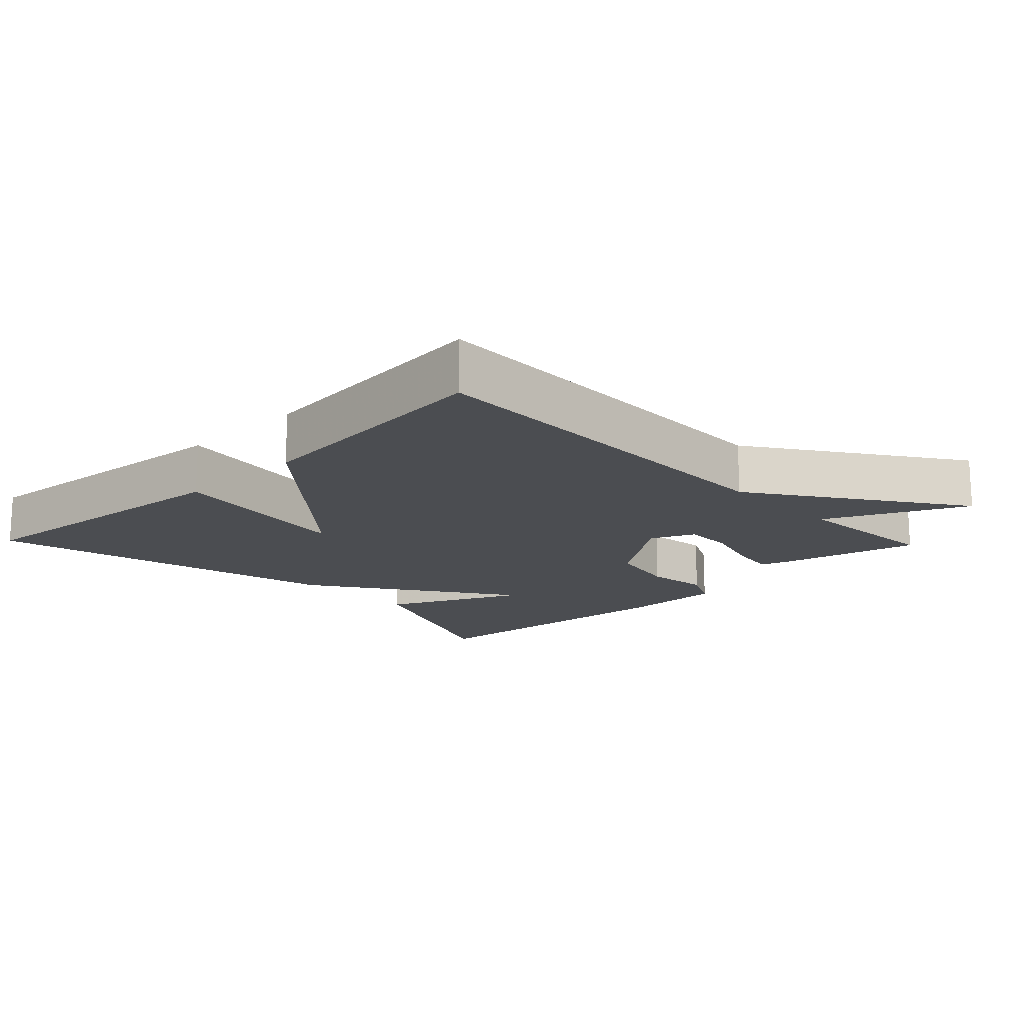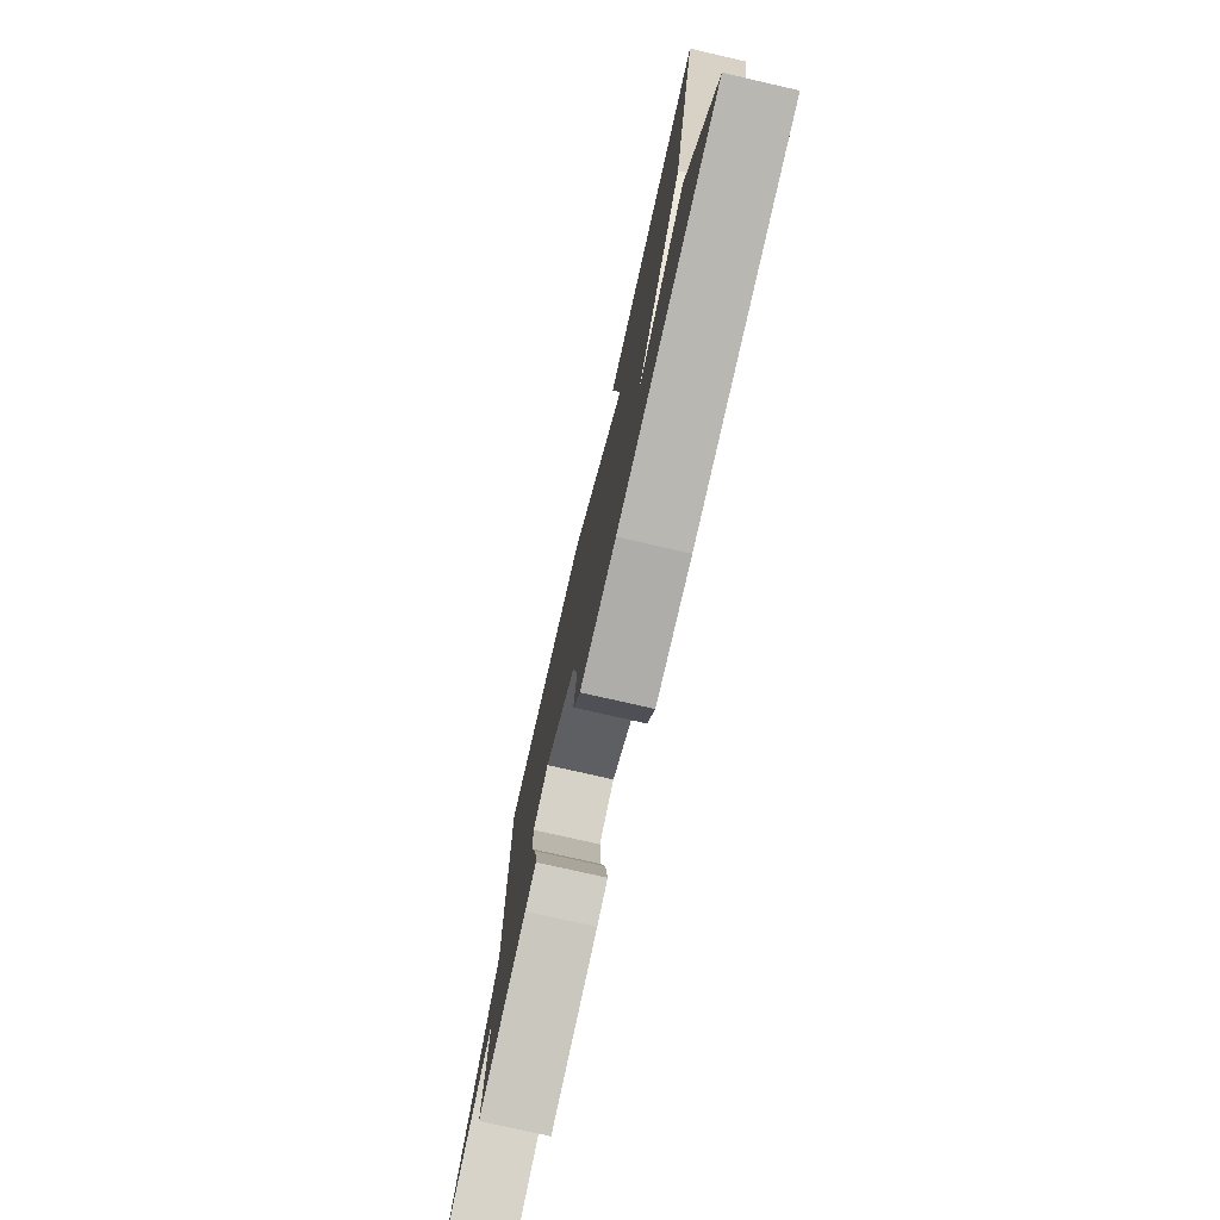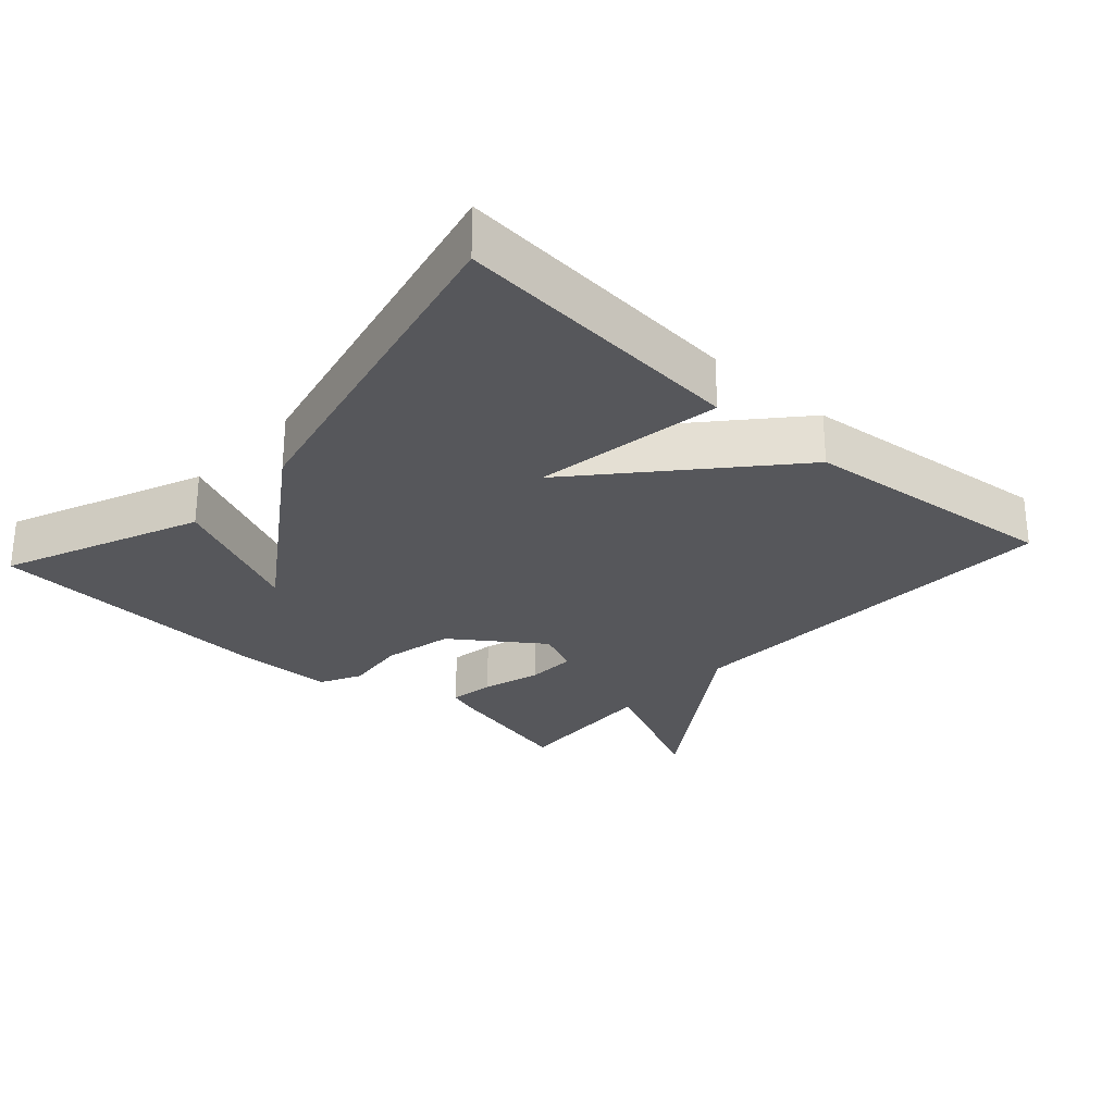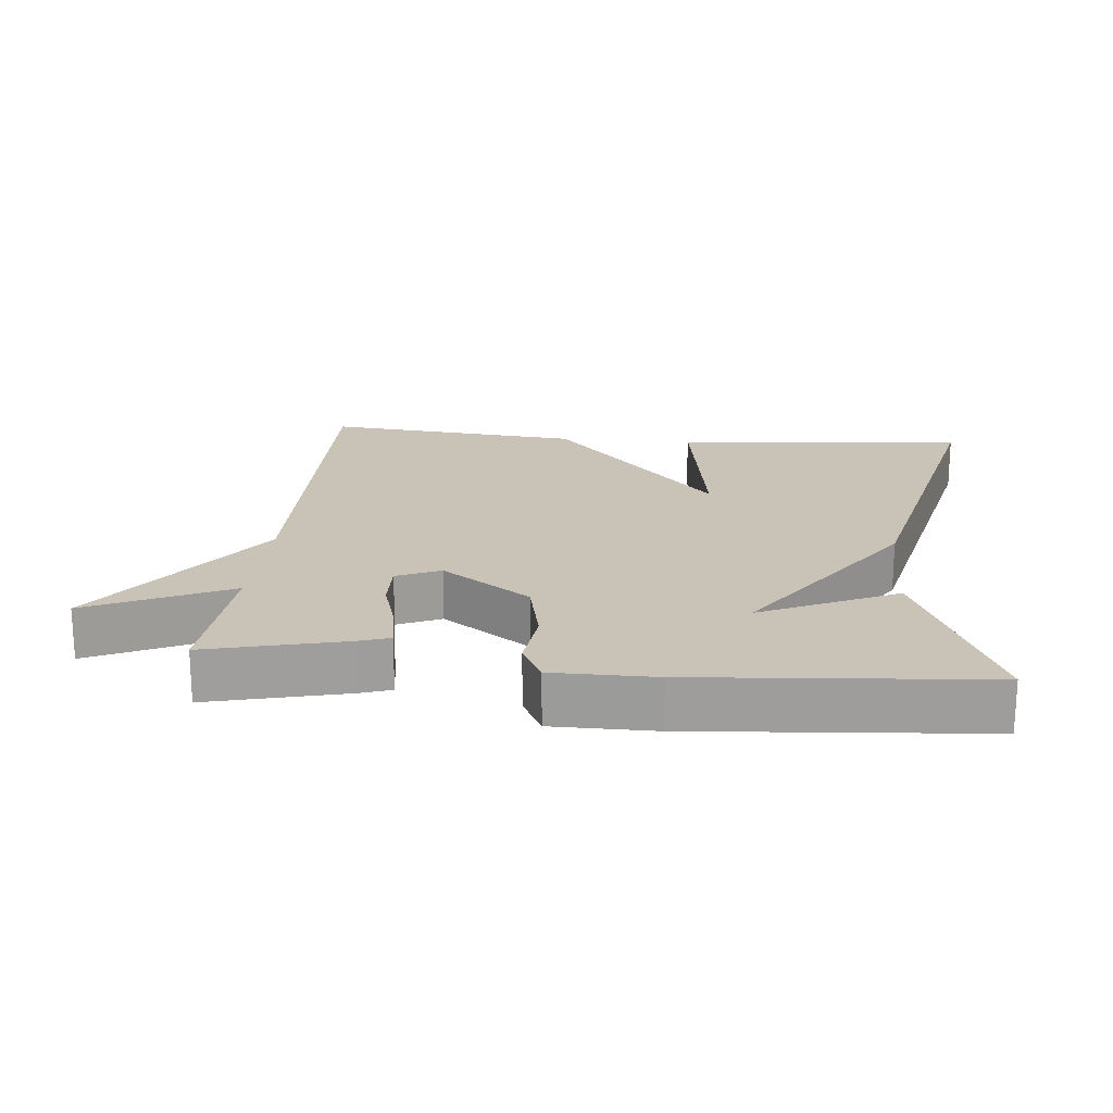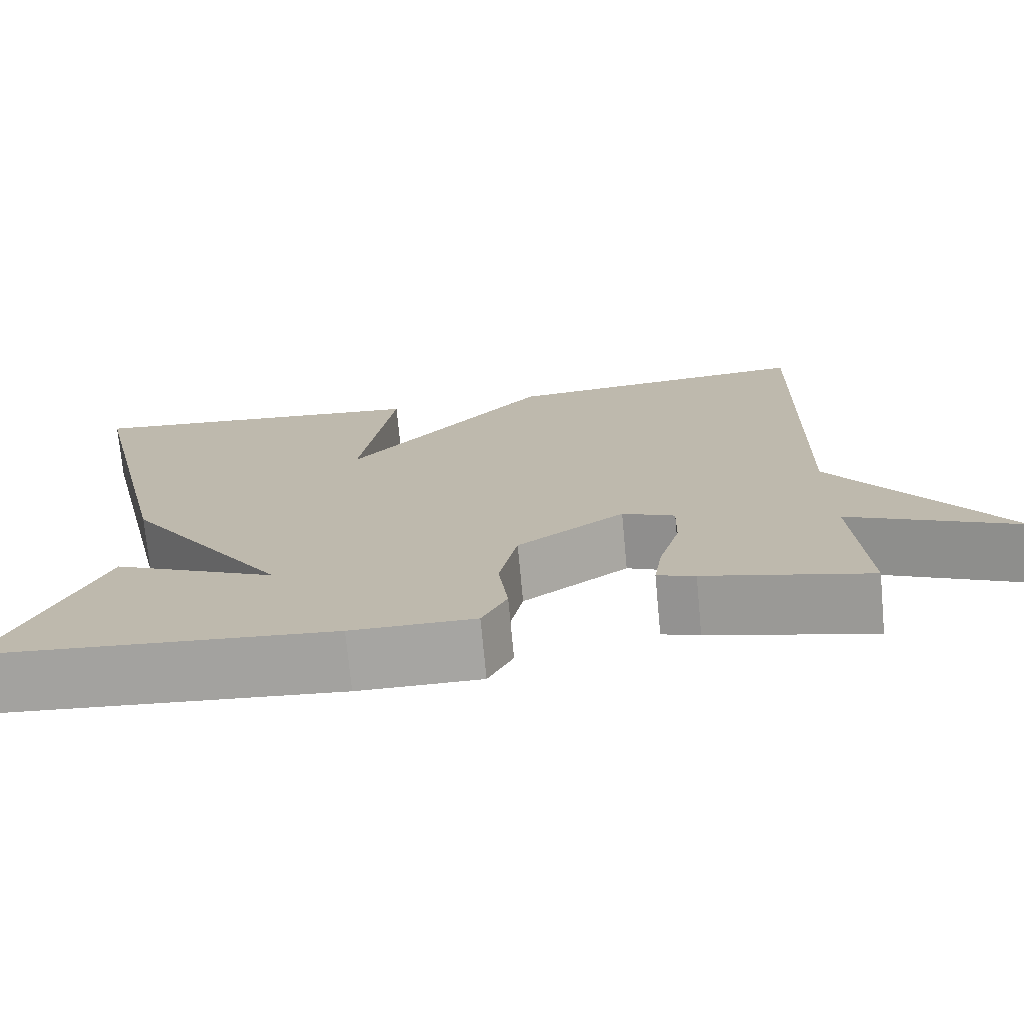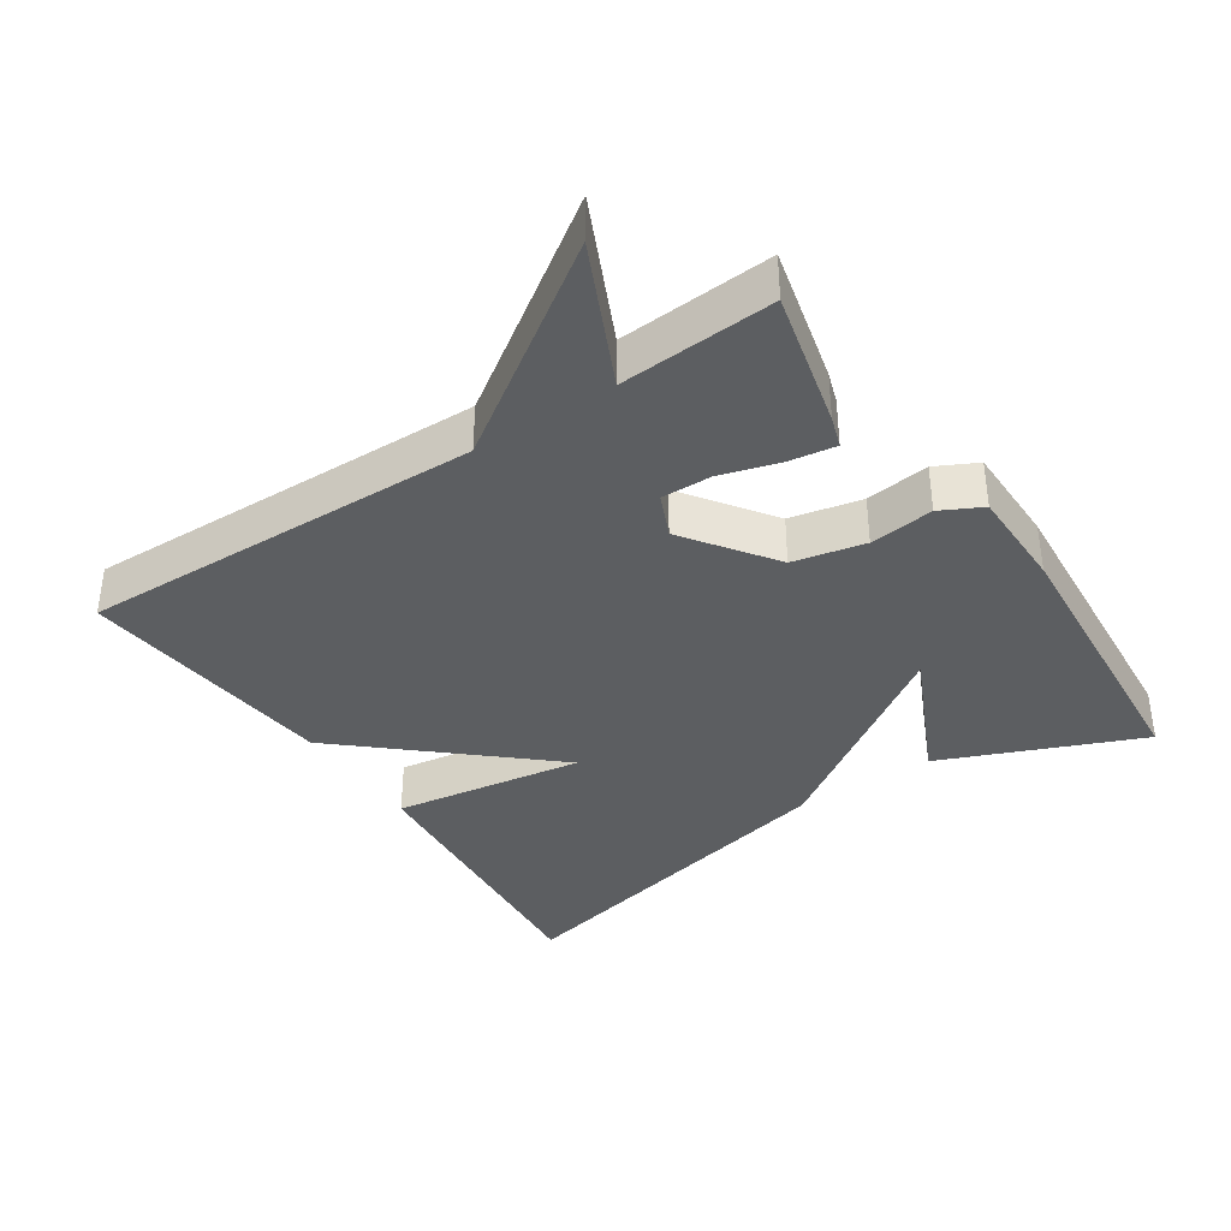
<metadata>
{"format":"obj","ext":"obj","renderer":"f3d","projection":"perspective","resolution":1024,"background":"white","views":[{"elev":-16.0,"azim":43.9,"up":"+Y"},{"elev":-77.5,"azim":-102.8,"up":"+Z"},{"elev":-27.2,"azim":-42.2,"up":"+Y"},{"elev":19.4,"azim":-174.6,"up":"+Y"},{"elev":-73.6,"azim":5.4,"up":"+Z"},{"elev":-37.3,"azim":123.7,"up":"+Y"}]}
</metadata>
<code>
v 0.5 0.07 -0.5
v 0.303 0.07 -0.452
v 0.258 0.07 -0.437
v 0.268 0.07 -0.371
v 0.293 0.07 -0.286
v 0.295 0.07 -0.214
v 0.232 0.07 -0.186
v 0.104 0.07 -0.277
v 0.082 0.07 -0.38
v 0.093 0.07 -0.472
v 0.063 0.07 -0.531
v -0.084 0.07 -0.532
v -0.5 0.07 -0.5
v -0.382 0.07 -0.216
v -0.185 0.07 -0.308
v -0.382 0.07 -0.016
v -0.5 0.07 0.5
v -0.075 0.07 0.462
v -0.117 0.07 0.188
v 0.125 0.07 0.462
v 0.5 0.07 0.5
v 0.486 0.07 -0.079
v 0.688 0.07 -0.374
v 0.486 0.07 -0.279
v 0.5 0 -0.5
v 0.303 0 -0.452
v 0.258 0 -0.437
v 0.268 0 -0.371
v 0.293 0 -0.286
v 0.295 0 -0.214
v 0.232 0 -0.186
v 0.104 0 -0.277
v 0.082 0 -0.38
v 0.093 0 -0.472
v 0.063 0 -0.531
v -0.084 0 -0.532
v -0.5 0 -0.5
v -0.382 0 -0.216
v -0.185 0 -0.308
v -0.382 0 -0.016
v -0.5 0 0.5
v -0.075 0 0.462
v -0.117 0 0.188
v 0.125 0 0.462
v 0.5 0 0.5
v 0.486 0 -0.079
v 0.688 0 -0.374
v 0.486 0 -0.279
f 22 23 24
f 19 20 21 22
f 19 22 24
f 16 17 18 19
f 15 16 19
f 13 14 15
f 12 13 15
f 11 12 15
f 10 11 15
f 9 10 15 19
f 8 9 19
f 7 8 19
f 6 7 19 24
f 3 4 5
f 2 3 5
f 1 2 5
f 24 1 5
f 5 6 24
f 48 47 46
f 46 45 44 43
f 48 46 43
f 43 42 41 40
f 43 40 39
f 39 38 37
f 39 37 36
f 39 36 35
f 39 35 34
f 43 39 34 33
f 43 33 32
f 43 32 31
f 48 43 31 30
f 29 28 27
f 29 27 26
f 29 26 25
f 29 25 48
f 48 30 29
f 1 25 26 2
f 2 26 27 3
f 3 27 28 4
f 4 28 29 5
f 5 29 30 6
f 6 30 31 7
f 7 31 32 8
f 8 32 33 9
f 9 33 34 10
f 10 34 35 11
f 11 35 36 12
f 12 36 37 13
f 13 37 38 14
f 14 38 39 15
f 15 39 40 16
f 16 40 41 17
f 17 41 42 18
f 18 42 43 19
f 19 43 44 20
f 20 44 45 21
f 21 45 46 22
f 22 46 47 23
f 23 47 48 24
f 24 48 25 1

</code>
